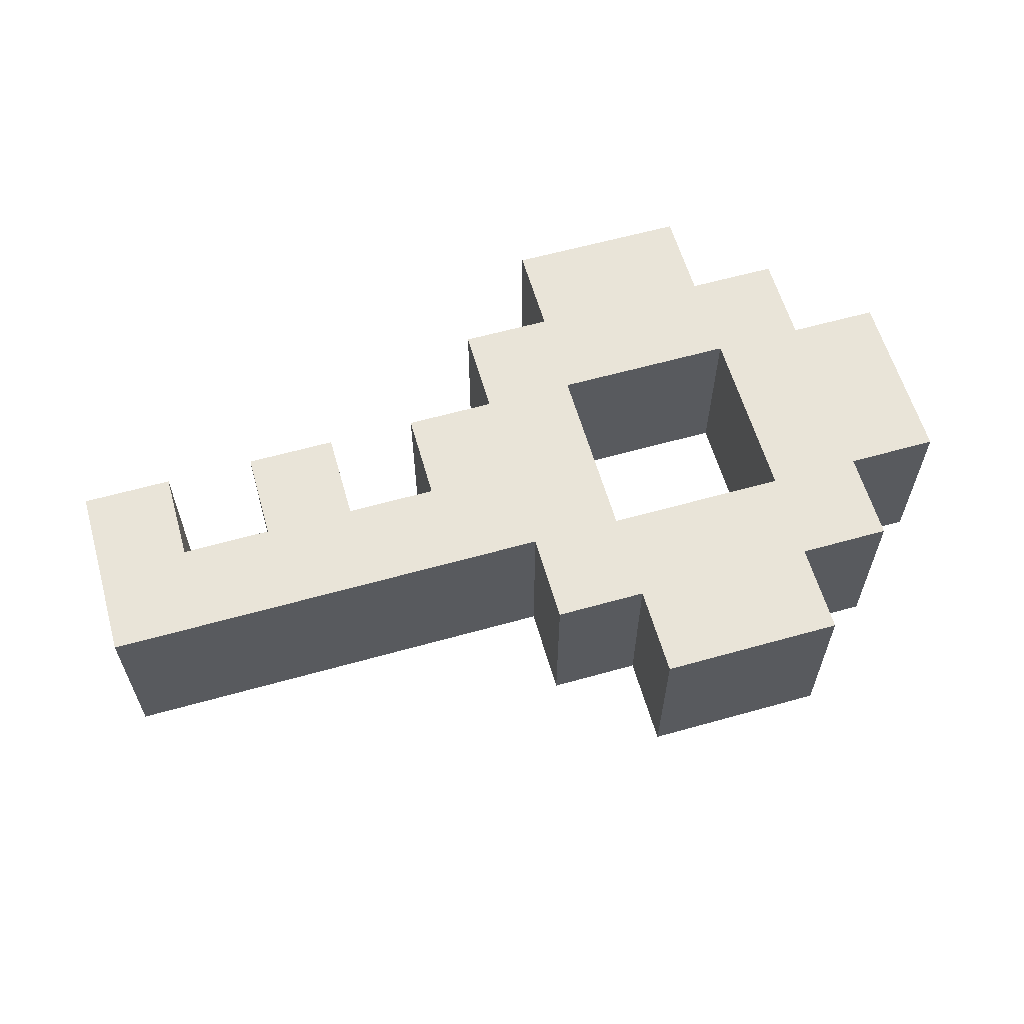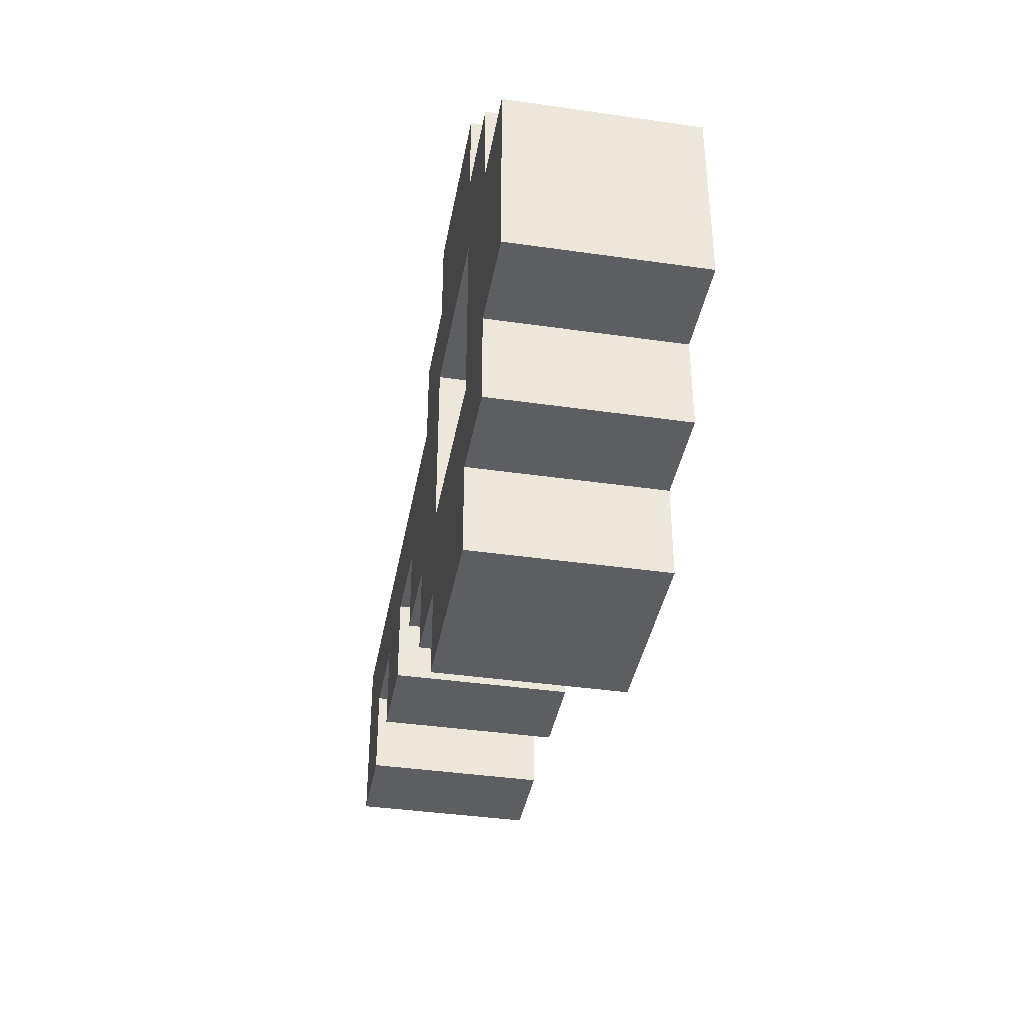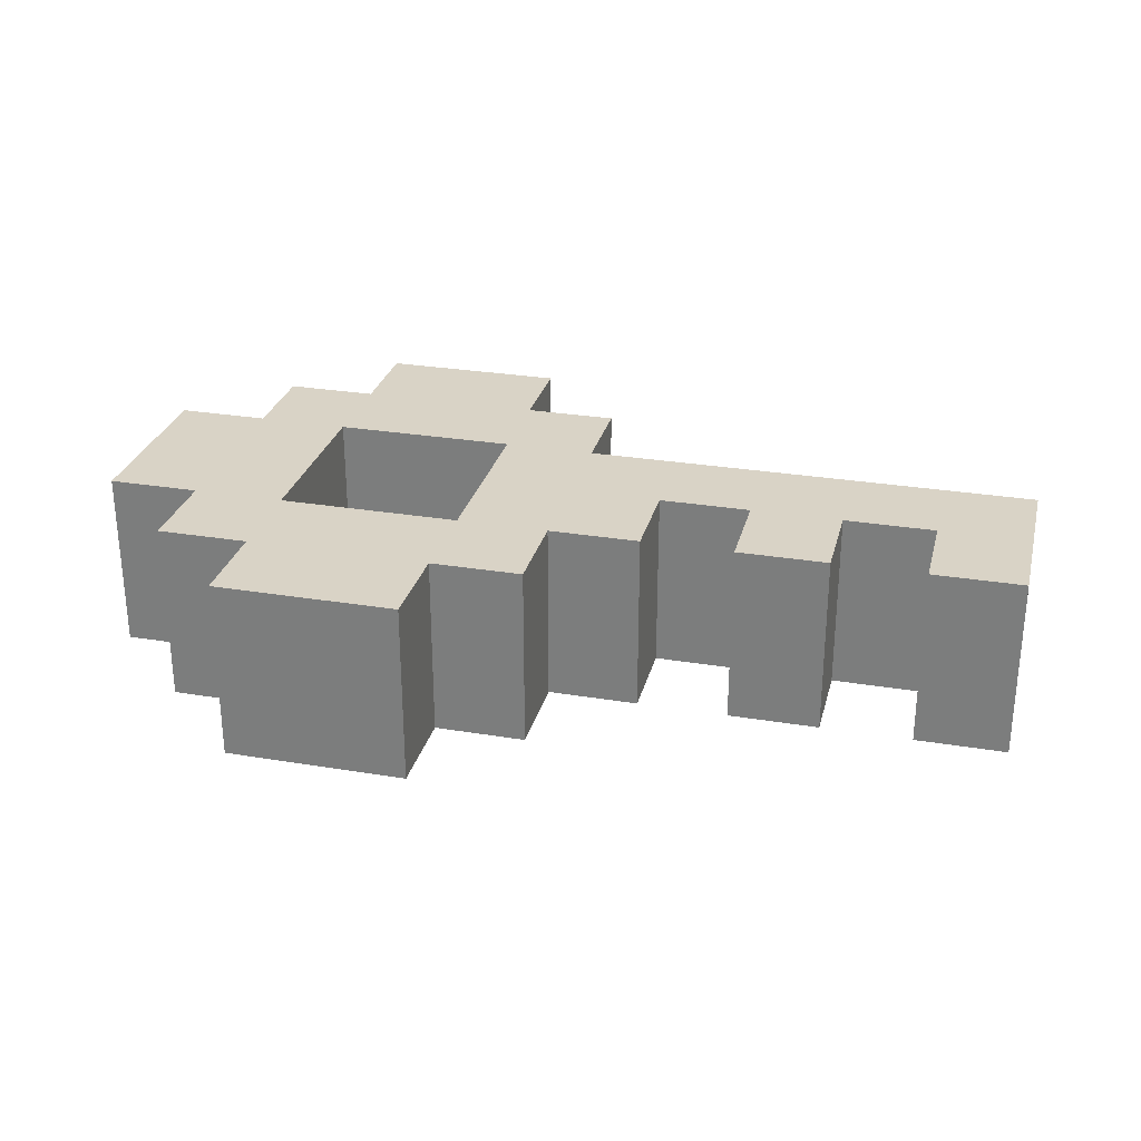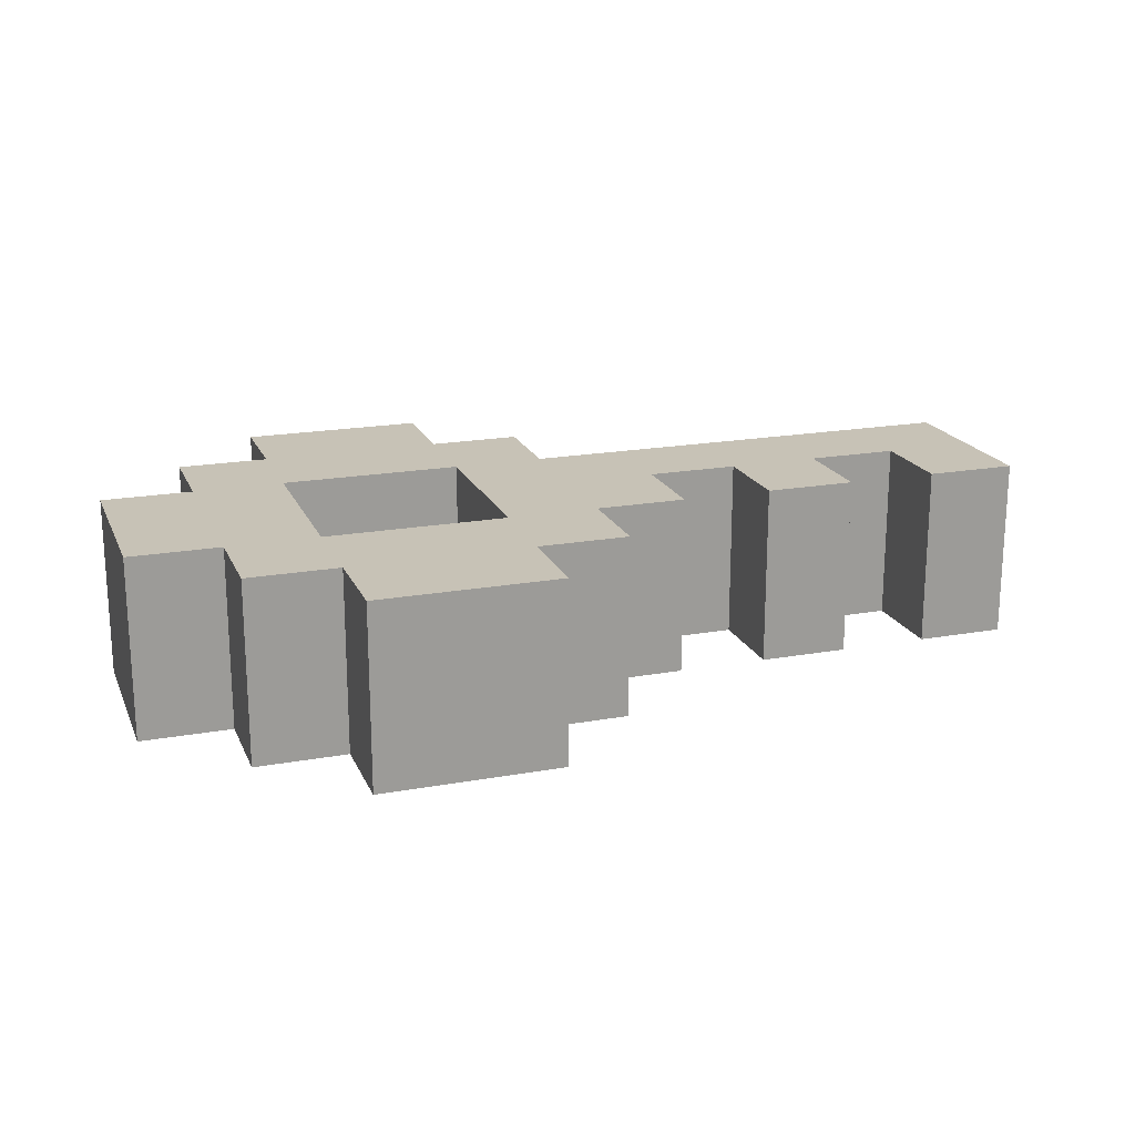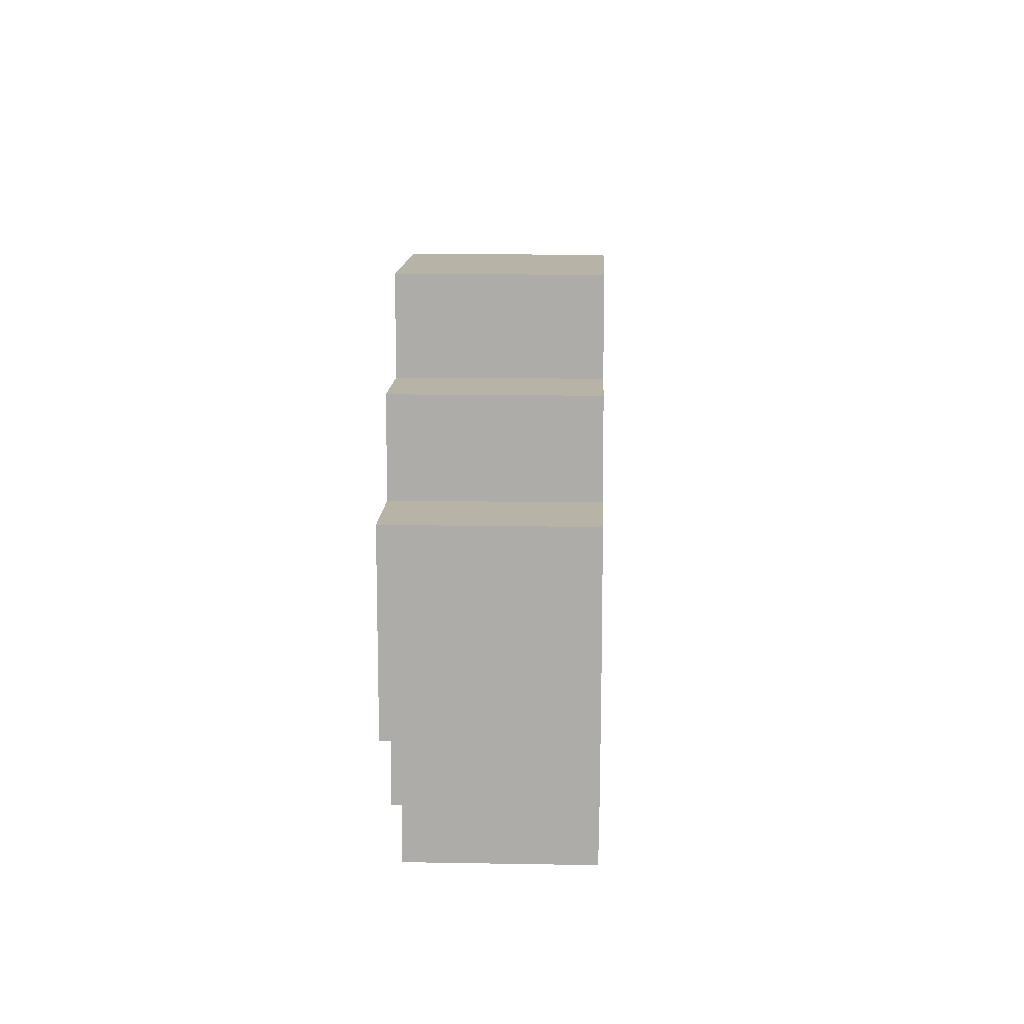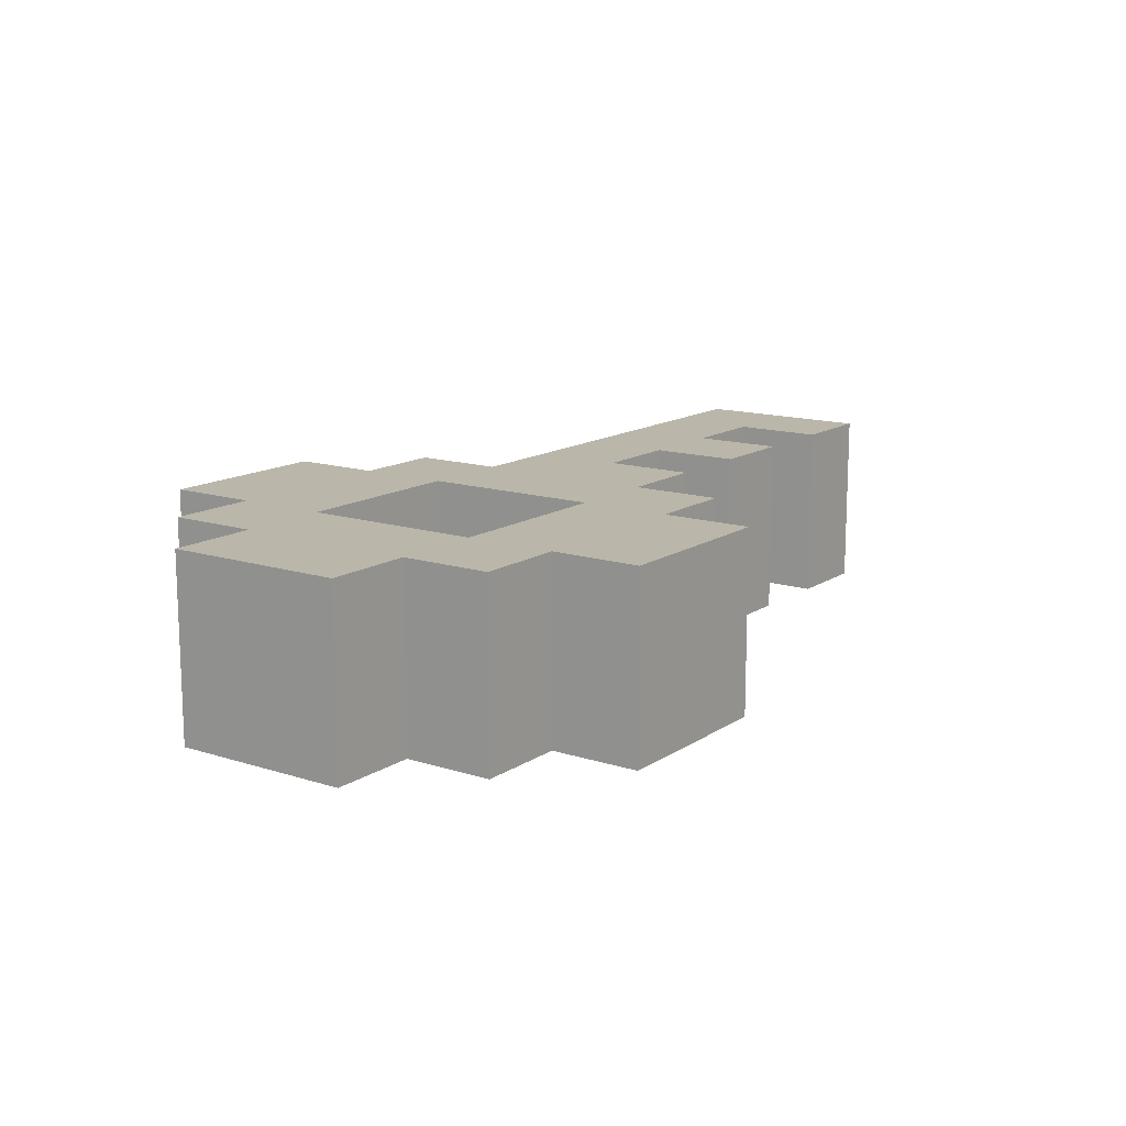
<metadata>
{"format":"obj","ext":"obj","renderer":"f3d","projection":"perspective","resolution":1024,"background":"white","views":[{"elev":60.6,"azim":164.0,"up":"+Z"},{"elev":-39.2,"azim":-100.2,"up":"+Y"},{"elev":28.3,"azim":14.0,"up":"+Z"},{"elev":19.3,"azim":-18.7,"up":"+Z"},{"elev":12.7,"azim":-87.7,"up":"+Y"},{"elev":13.8,"azim":-54.6,"up":"+Z"}]}
</metadata>
<code>
o
v 0 -0.6 -0.4
v 0 -0.6 -0.6
v 0 -0.4 -0.4
v 0 -0.4 -0.6
v 0.1 -0.7 -0.4
v 0.1 -0.7 -0.6
v 0.1 -0.6 -0.4
v 0.1 -0.6 -0.6
v 0.1 -0.4 -0.4
v 0.1 -0.4 -0.6
v 0.1 -0.3 -0.4
v 0.1 -0.3 -0.6
v 0.2 -0.8 -0.4
v 0.2 -0.8 -0.6
v 0.2 -0.7 -0.4
v 0.2 -0.7 -0.6
v 0.2 -0.3 -0.4
v 0.2 -0.3 -0.6
v 0.2 -0.2 -0.4
v 0.2 -0.2 -0.6
v 0.4 -0.6 -0.4
v 0.4 -0.6 -0.6
v 0.4 -0.4 -0.4
v 0.4 -0.4 -0.6
v 0.7 -0.6 -0.4
v 0.7 -0.6 -0.6
v 0.7 -0.5 -0.4
v 0.7 -0.5 -0.6
v 0.9 -0.6 -0.4
v 0.9 -0.6 -0.6
v 0.9 -0.5 -0.4
v 0.9 -0.5 -0.6
v 0.2 -0.6 -0.4
v 0.2 -0.6 -0.6
v 0.2 -0.4 -0.4
v 0.2 -0.4 -0.6
v 0.4 -0.8 -0.4
v 0.4 -0.8 -0.6
v 0.4 -0.7 -0.4
v 0.4 -0.7 -0.6
v 0.4 -0.3 -0.4
v 0.4 -0.3 -0.6
v 0.4 -0.2 -0.4
v 0.4 -0.2 -0.6
v 0.5 -0.7 -0.4
v 0.5 -0.7 -0.6
v 0.5 -0.6 -0.4
v 0.5 -0.6 -0.6
v 0.5 -0.4 -0.4
v 0.5 -0.4 -0.6
v 0.5 -0.3 -0.4
v 0.5 -0.3 -0.6
v 0.6 -0.6 -0.4
v 0.6 -0.6 -0.6
v 0.6 -0.5 -0.4
v 0.6 -0.5 -0.6
v 0.8 -0.6 -0.4
v 0.8 -0.6 -0.6
v 0.8 -0.5 -0.4
v 0.8 -0.5 -0.6
v 1 -0.6 -0.4
v 1 -0.6 -0.6
v 1 -0.4 -0.4
v 1 -0.4 -0.6
v 0 -0.6 -0.4
v 0 -0.4 -0.4
v 0.1 -0.7 -0.4
v 0.1 -0.6 -0.4
v 0.1 -0.4 -0.4
v 0.1 -0.3 -0.4
v 0.2 -0.8 -0.4
v 0.2 -0.7 -0.4
v 0.2 -0.6 -0.4
v 0.2 -0.4 -0.4
v 0.2 -0.3 -0.4
v 0.2 -0.2 -0.4
v 0.4 -0.8 -0.4
v 0.4 -0.7 -0.4
v 0.4 -0.6 -0.4
v 0.4 -0.4 -0.4
v 0.4 -0.3 -0.4
v 0.4 -0.2 -0.4
v 0.5 -0.7 -0.4
v 0.5 -0.6 -0.4
v 0.5 -0.4 -0.4
v 0.5 -0.3 -0.4
v 0.6 -0.6 -0.4
v 0.6 -0.5 -0.4
v 0.7 -0.6 -0.4
v 0.7 -0.5 -0.4
v 0.8 -0.6 -0.4
v 0.8 -0.5 -0.4
v 0.9 -0.6 -0.4
v 0.9 -0.5 -0.4
v 1 -0.6 -0.4
v 1 -0.4 -0.4
v 0 -0.6 -0.6
v 0 -0.4 -0.6
v 0.1 -0.7 -0.6
v 0.1 -0.6 -0.6
v 0.1 -0.4 -0.6
v 0.1 -0.3 -0.6
v 0.2 -0.8 -0.6
v 0.2 -0.7 -0.6
v 0.2 -0.6 -0.6
v 0.2 -0.4 -0.6
v 0.2 -0.3 -0.6
v 0.2 -0.2 -0.6
v 0.4 -0.8 -0.6
v 0.4 -0.7 -0.6
v 0.4 -0.6 -0.6
v 0.4 -0.4 -0.6
v 0.4 -0.3 -0.6
v 0.4 -0.2 -0.6
v 0.5 -0.7 -0.6
v 0.5 -0.6 -0.6
v 0.5 -0.4 -0.6
v 0.5 -0.3 -0.6
v 0.6 -0.6 -0.6
v 0.6 -0.5 -0.6
v 0.7 -0.6 -0.6
v 0.7 -0.5 -0.6
v 0.8 -0.6 -0.6
v 0.8 -0.5 -0.6
v 0.9 -0.6 -0.6
v 0.9 -0.5 -0.6
v 1 -0.6 -0.6
v 1 -0.4 -0.6
v 0.2 -0.8 -0.4
v 0.4 -0.8 -0.4
v 0.2 -0.8 -0.6
v 0.4 -0.8 -0.6
v 0.1 -0.7 -0.4
v 0.2 -0.7 -0.4
v 0.4 -0.7 -0.4
v 0.5 -0.7 -0.4
v 0.1 -0.7 -0.6
v 0.2 -0.7 -0.6
v 0.4 -0.7 -0.6
v 0.5 -0.7 -0.6
v 0 -0.6 -0.4
v 0.1 -0.6 -0.4
v 0.5 -0.6 -0.4
v 0.6 -0.6 -0.4
v 0.7 -0.6 -0.4
v 0.8 -0.6 -0.4
v 0.9 -0.6 -0.4
v 1 -0.6 -0.4
v 0 -0.6 -0.6
v 0.1 -0.6 -0.6
v 0.5 -0.6 -0.6
v 0.6 -0.6 -0.6
v 0.7 -0.6 -0.6
v 0.8 -0.6 -0.6
v 0.9 -0.6 -0.6
v 1 -0.6 -0.6
v 0.6 -0.5 -0.4
v 0.7 -0.5 -0.4
v 0.8 -0.5 -0.4
v 0.9 -0.5 -0.4
v 0.6 -0.5 -0.6
v 0.7 -0.5 -0.6
v 0.8 -0.5 -0.6
v 0.9 -0.5 -0.6
v 0.2 -0.4 -0.4
v 0.4 -0.4 -0.4
v 0.2 -0.4 -0.6
v 0.4 -0.4 -0.6
v 0.2 -0.6 -0.4
v 0.4 -0.6 -0.4
v 0.2 -0.6 -0.6
v 0.4 -0.6 -0.6
v 0 -0.4 -0.4
v 0.1 -0.4 -0.4
v 0.5 -0.4 -0.4
v 1 -0.4 -0.4
v 0 -0.4 -0.6
v 0.1 -0.4 -0.6
v 0.5 -0.4 -0.6
v 1 -0.4 -0.6
v 0.1 -0.3 -0.4
v 0.2 -0.3 -0.4
v 0.4 -0.3 -0.4
v 0.5 -0.3 -0.4
v 0.1 -0.3 -0.6
v 0.2 -0.3 -0.6
v 0.4 -0.3 -0.6
v 0.5 -0.3 -0.6
v 0.2 -0.2 -0.4
v 0.4 -0.2 -0.4
v 0.2 -0.2 -0.6
v 0.4 -0.2 -0.6
f 3 2 1
f 4 2 3
f 7 6 5
f 8 6 7
f 11 10 9
f 12 10 11
f 15 14 13
f 16 14 15
f 19 18 17
f 20 18 19
f 23 22 21
f 24 22 23
f 27 26 25
f 28 26 27
f 31 30 29
f 32 30 31
f 33 34 35
f 35 34 36
f 37 38 39
f 39 38 40
f 41 42 43
f 43 42 44
f 45 46 47
f 47 46 48
f 49 50 51
f 51 50 52
f 53 54 55
f 55 54 56
f 57 58 59
f 59 58 60
f 61 62 63
f 63 62 64
f 68 66 65
f 69 66 68
f 72 68 67
f 72 70 69
f 72 69 68
f 73 70 72
f 74 70 73
f 75 70 74
f 77 72 71
f 77 73 72
f 78 73 77
f 79 73 78
f 80 76 75
f 80 75 74
f 81 76 80
f 82 76 81
f 83 79 78
f 83 81 80
f 83 80 79
f 84 81 83
f 85 81 84
f 86 81 85
f 87 85 84
f 88 85 87
f 90 85 88
f 91 90 89
f 92 85 90
f 92 90 91
f 94 85 92
f 95 94 93
f 96 85 94
f 96 94 95
f 97 98 100
f 100 98 101
f 99 100 104
f 101 102 104
f 100 101 104
f 104 102 105
f 105 102 106
f 106 102 107
f 103 104 109
f 104 105 109
f 109 105 110
f 110 105 111
f 107 108 112
f 106 107 112
f 112 108 113
f 113 108 114
f 110 111 115
f 112 113 115
f 111 112 115
f 115 113 116
f 116 113 117
f 117 113 118
f 116 117 119
f 119 117 120
f 120 117 122
f 121 122 123
f 122 117 124
f 123 122 124
f 124 117 126
f 125 126 127
f 126 117 128
f 127 126 128
f 131 130 129
f 132 130 131
f 137 134 133
f 138 134 137
f 139 136 135
f 140 136 139
f 149 142 141
f 150 142 149
f 151 144 143
f 152 144 151
f 153 146 145
f 154 146 153
f 155 148 147
f 156 148 155
f 161 158 157
f 162 158 161
f 163 160 159
f 164 160 163
f 167 166 165
f 168 166 167
f 169 170 171
f 171 170 172
f 173 174 177
f 177 174 178
f 175 176 179
f 179 176 180
f 181 182 185
f 185 182 186
f 183 184 187
f 187 184 188
f 189 190 191
f 191 190 192

</code>
